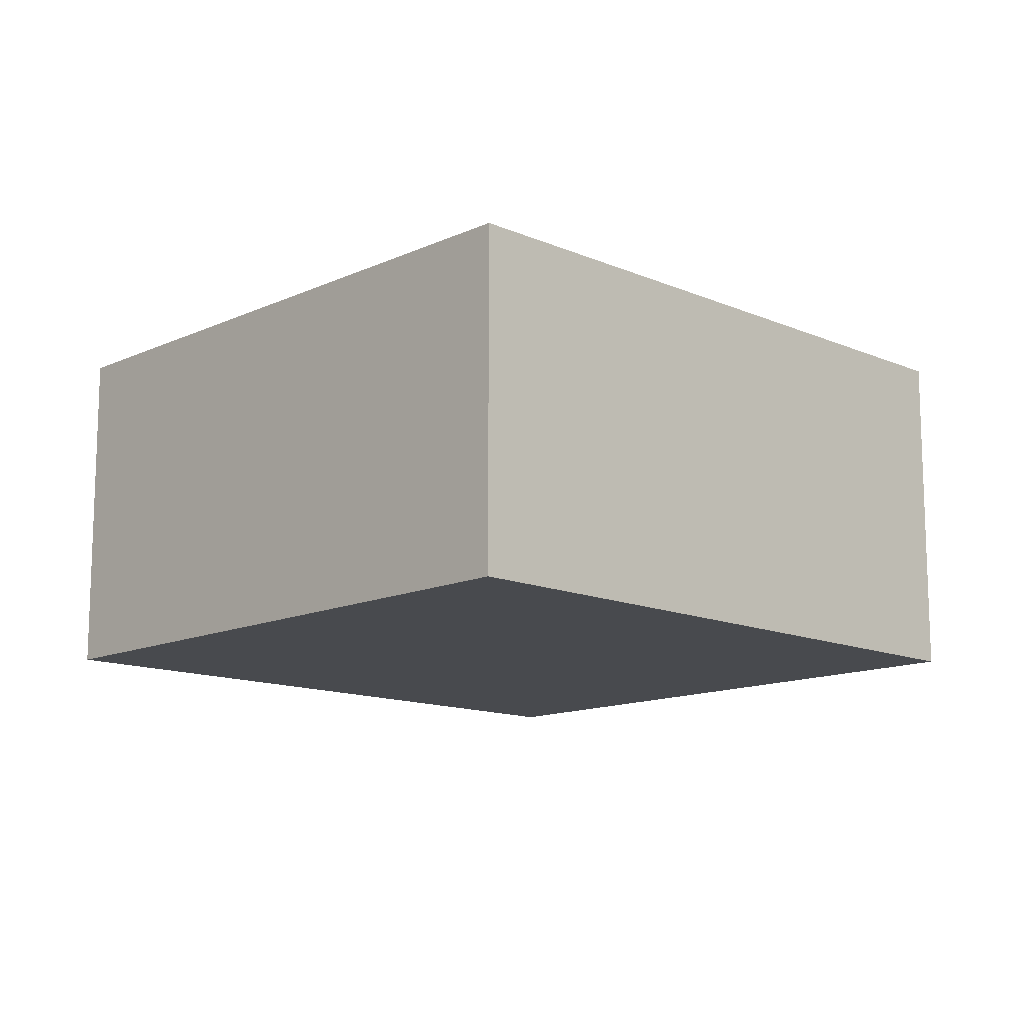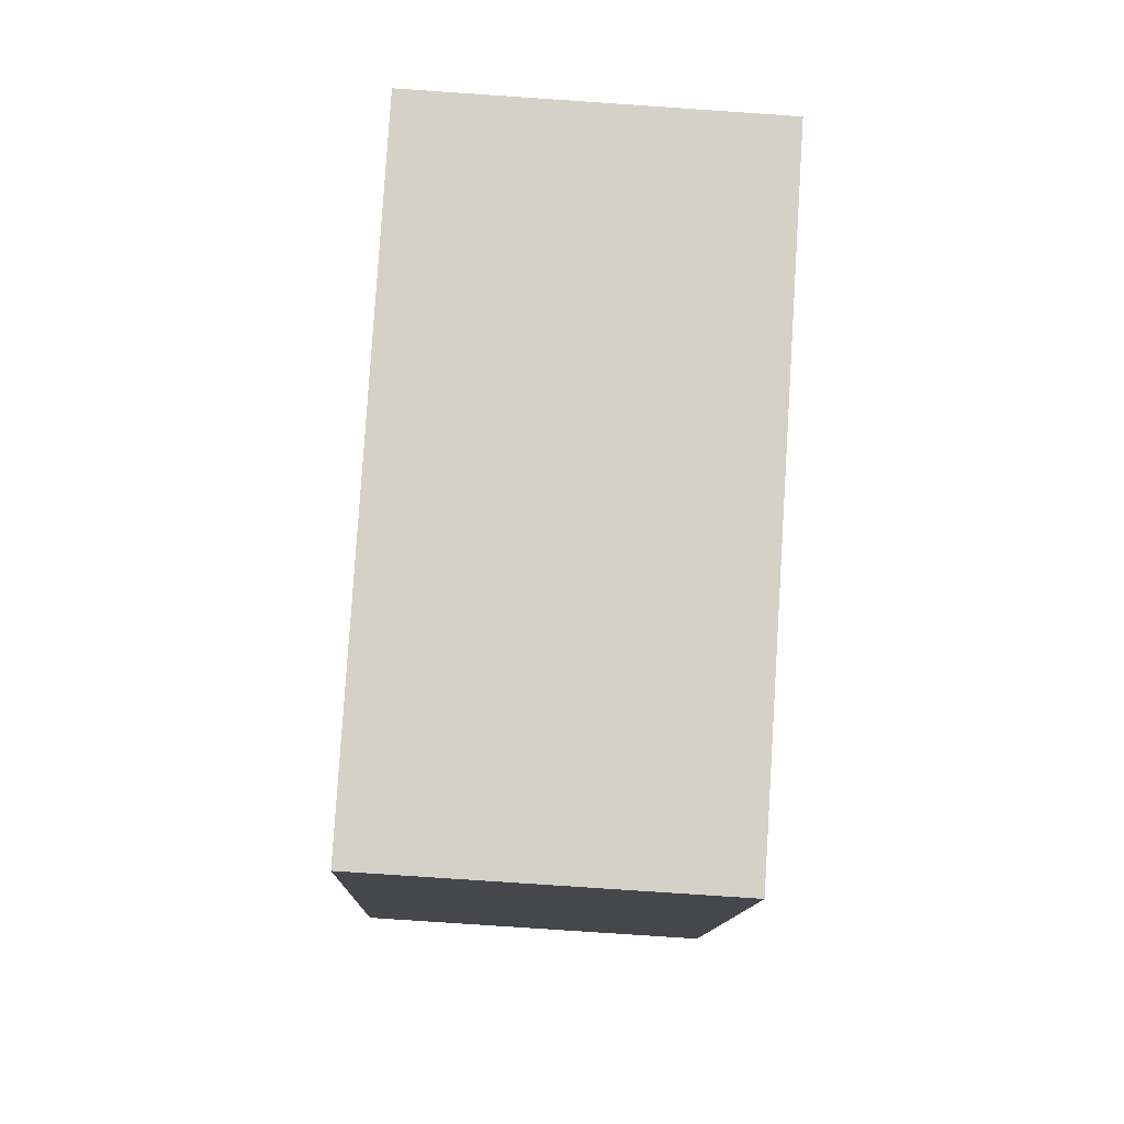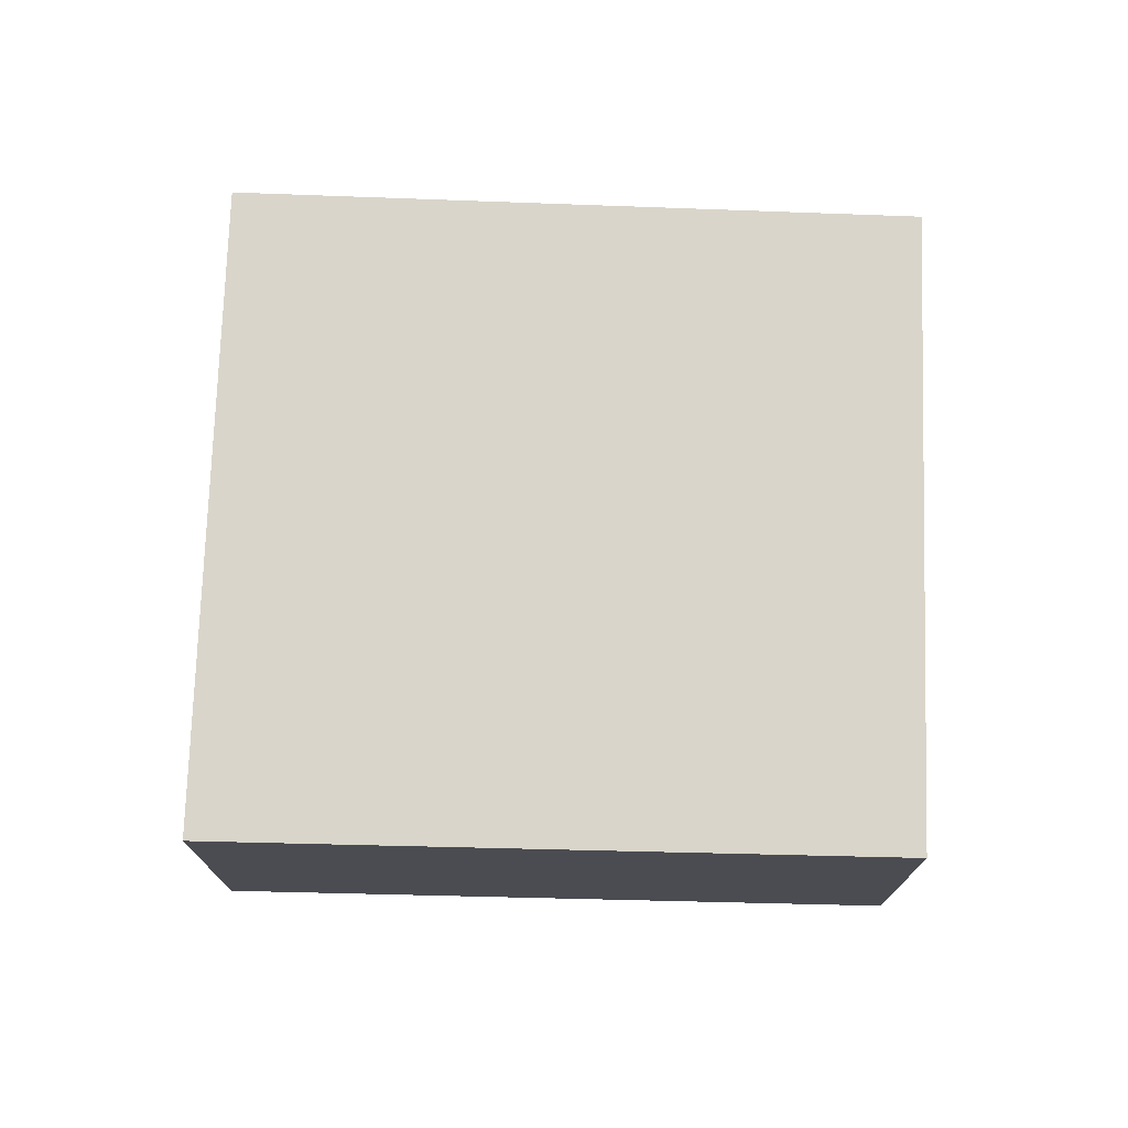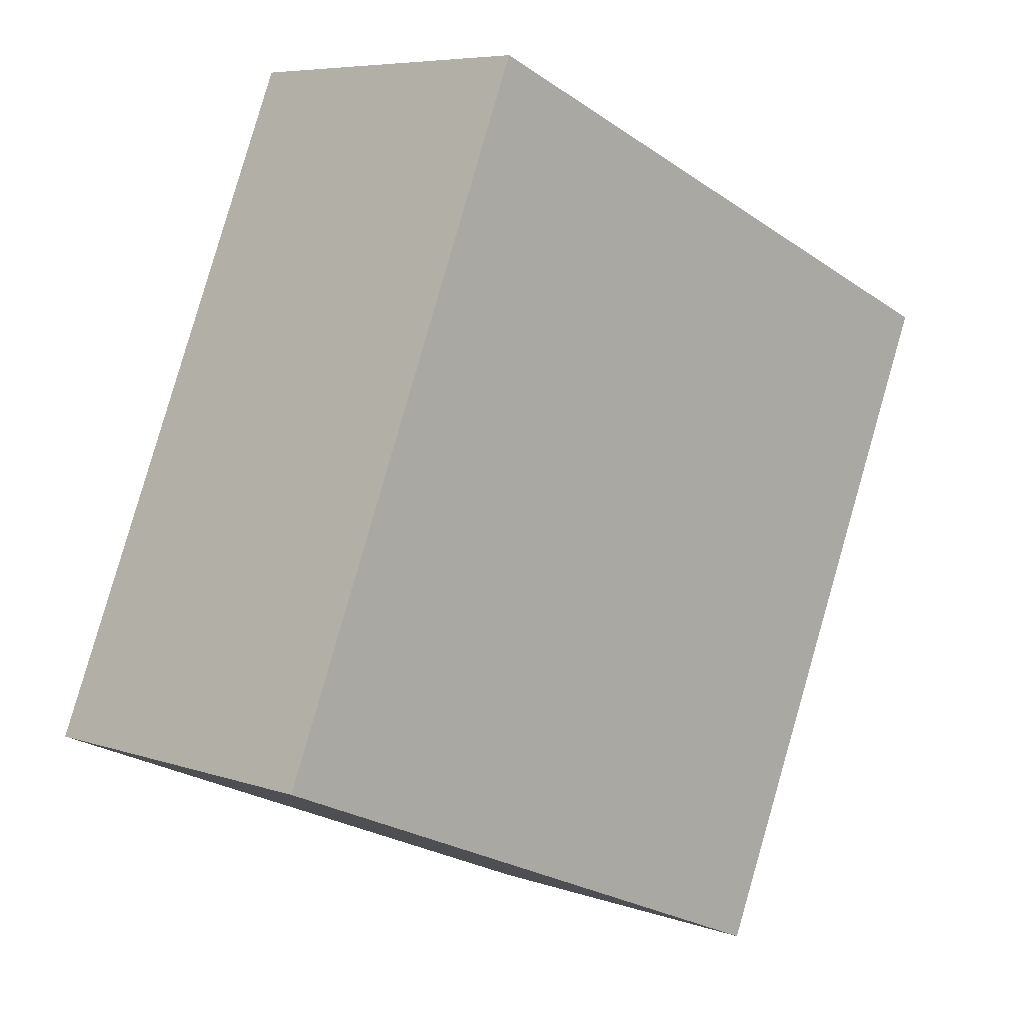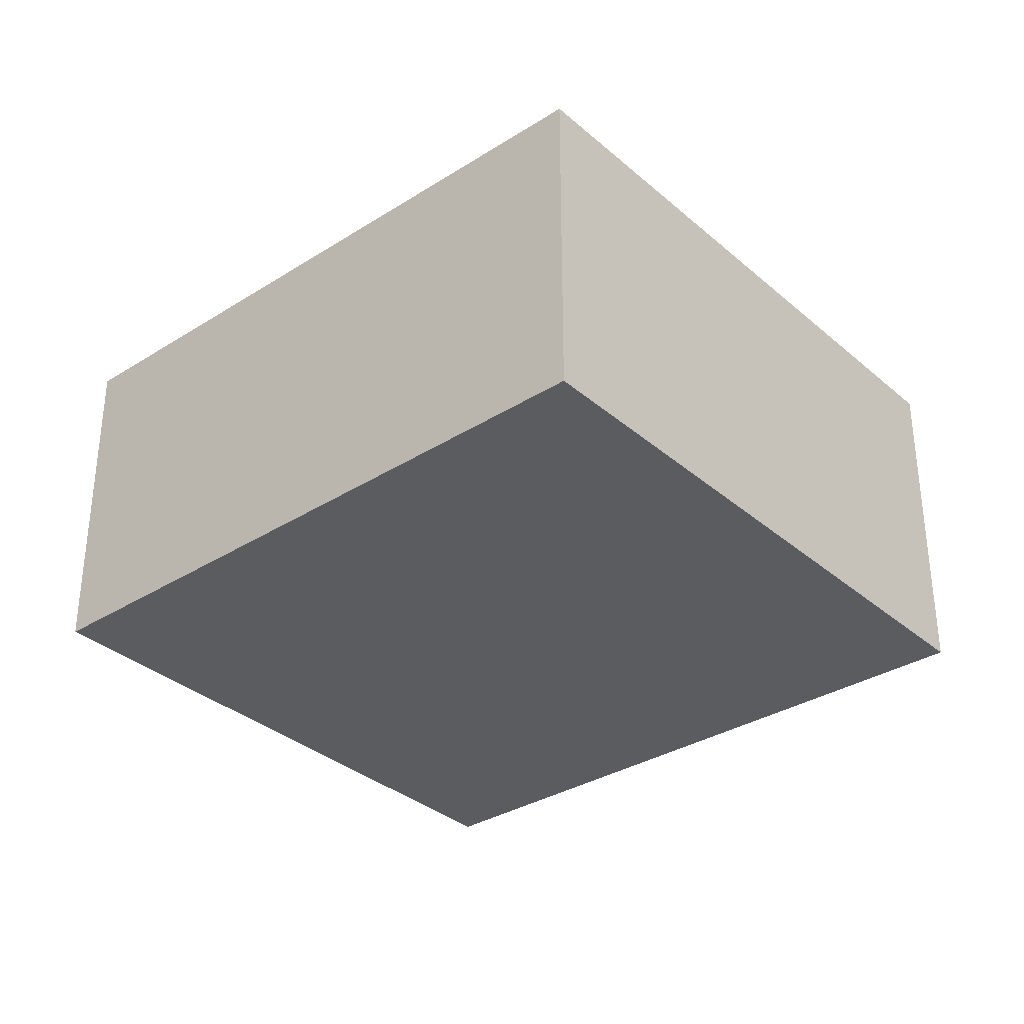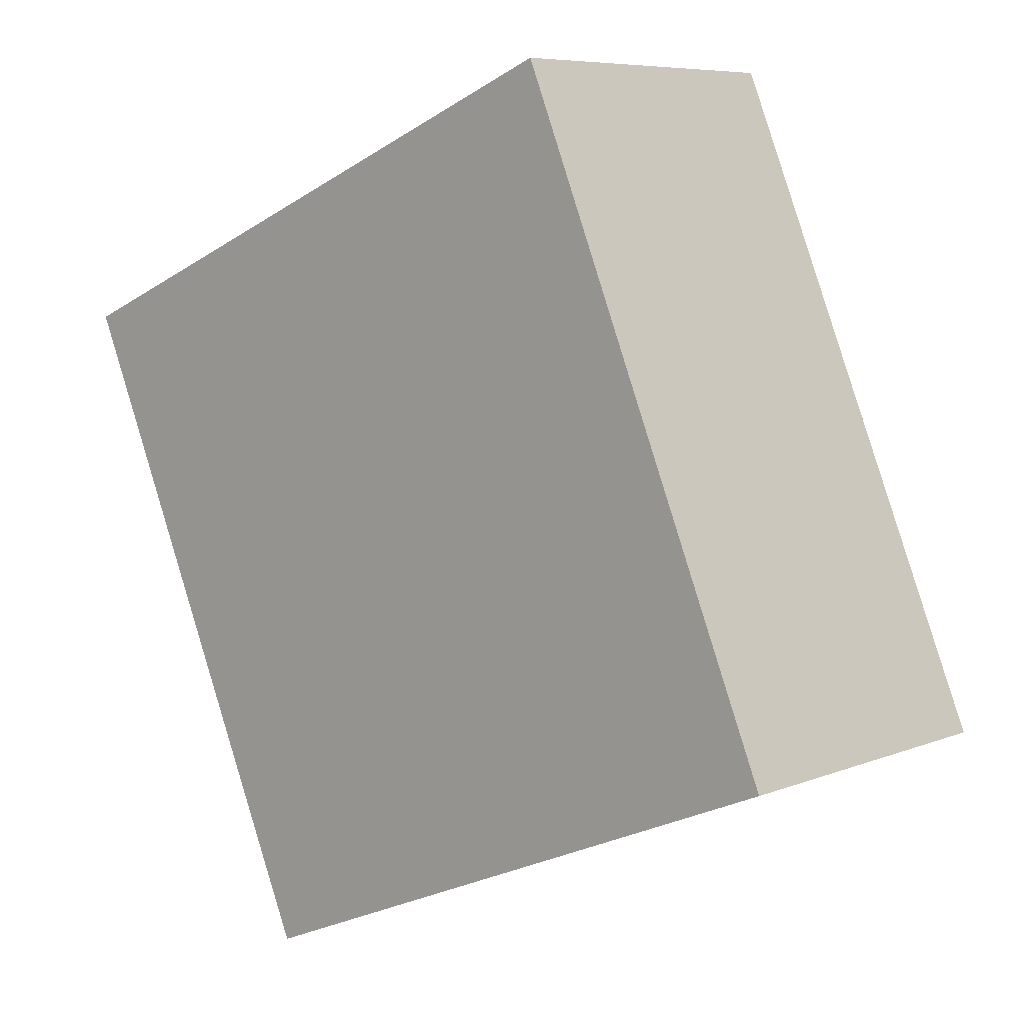
<metadata>
{"format":"obj","ext":"obj","renderer":"f3d","projection":"perspective","resolution":1024,"background":"white","views":[{"elev":-13.1,"azim":68.7,"up":"+Y"},{"elev":-77.5,"azim":-93.9,"up":"+Z"},{"elev":74.5,"azim":114.5,"up":"+Y"},{"elev":6.6,"azim":-44.5,"up":"+Z"},{"elev":-33.6,"azim":-26.8,"up":"+Y"},{"elev":7.2,"azim":-138.8,"up":"+Z"}]}
</metadata>
<code>
v  5.341 3.06 -2.231
v  2.357 3.06 5.745
v  7.787 3.06 3.485
v  0 3.06 1.874e-16
v  7.787 -2.134e-16 3.485
v  5.341 1.366e-16 -2.231
v  0 0 0
v  2.357 -3.518e-16 5.745
g defaultobject
f 1 2 3
f 2 1 4
f 5 1 3
f 1 5 6
f 6 4 1
f 4 6 7
f 7 2 4
f 2 7 8
f 8 3 2
f 3 8 5
f 8 6 5
f 6 8 7

</code>
